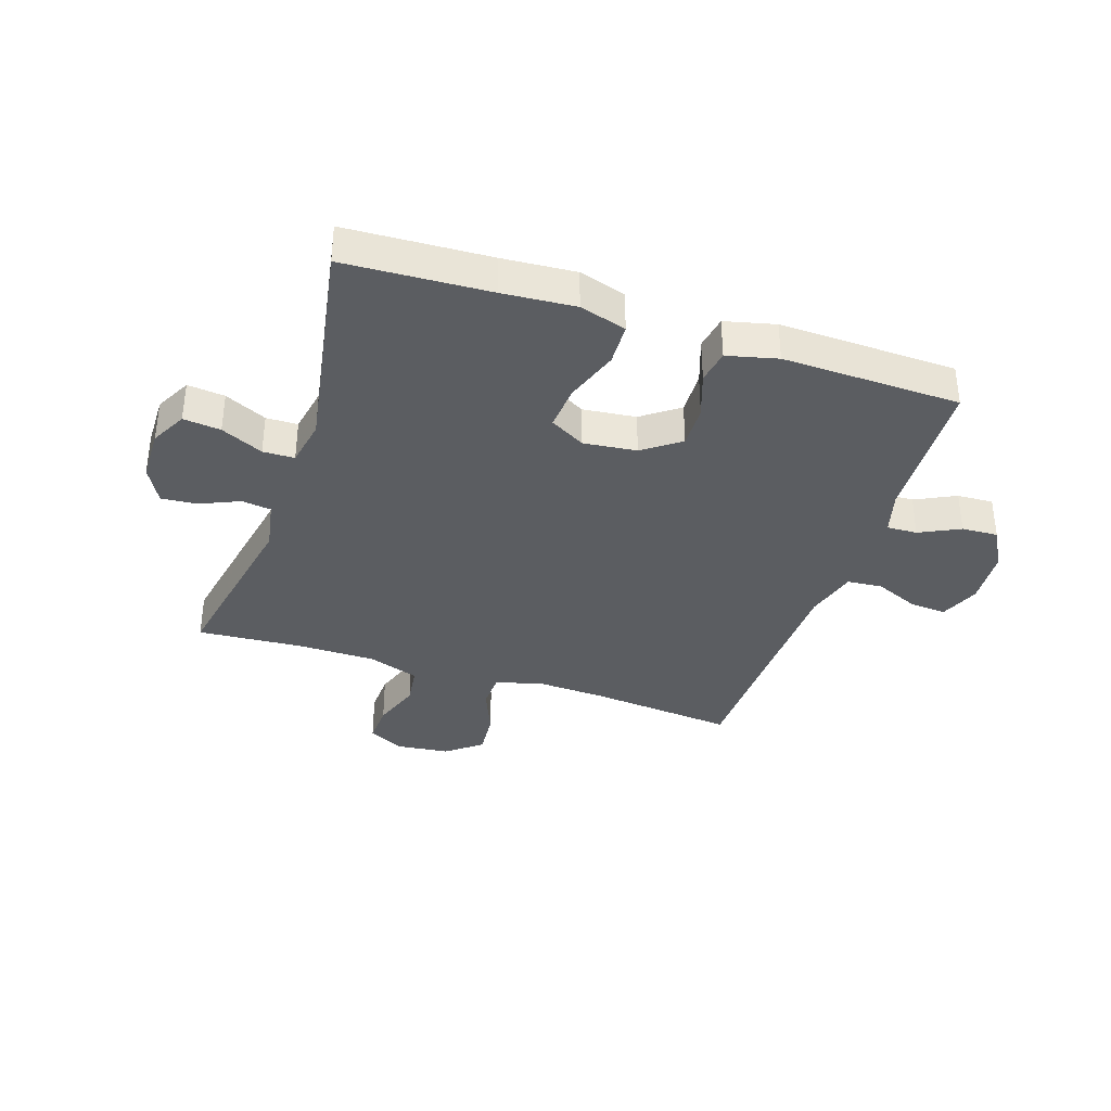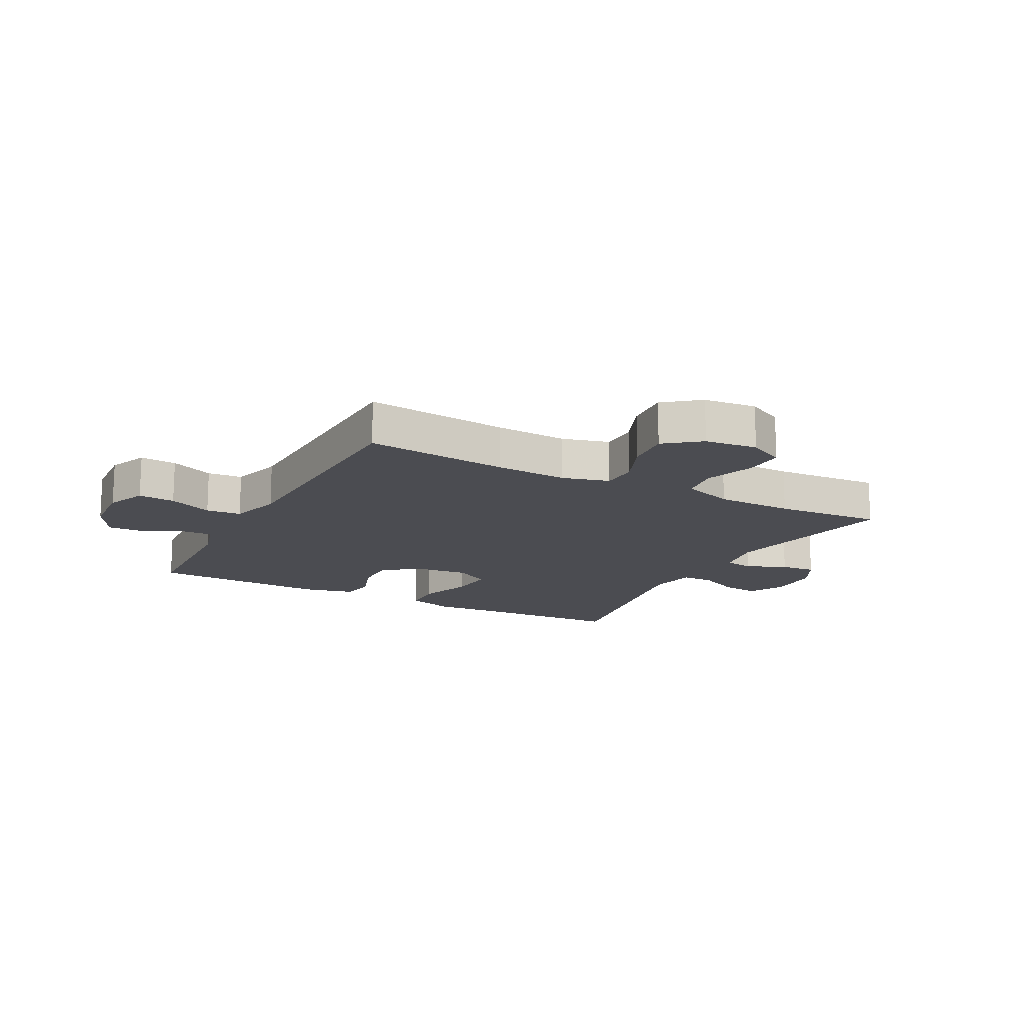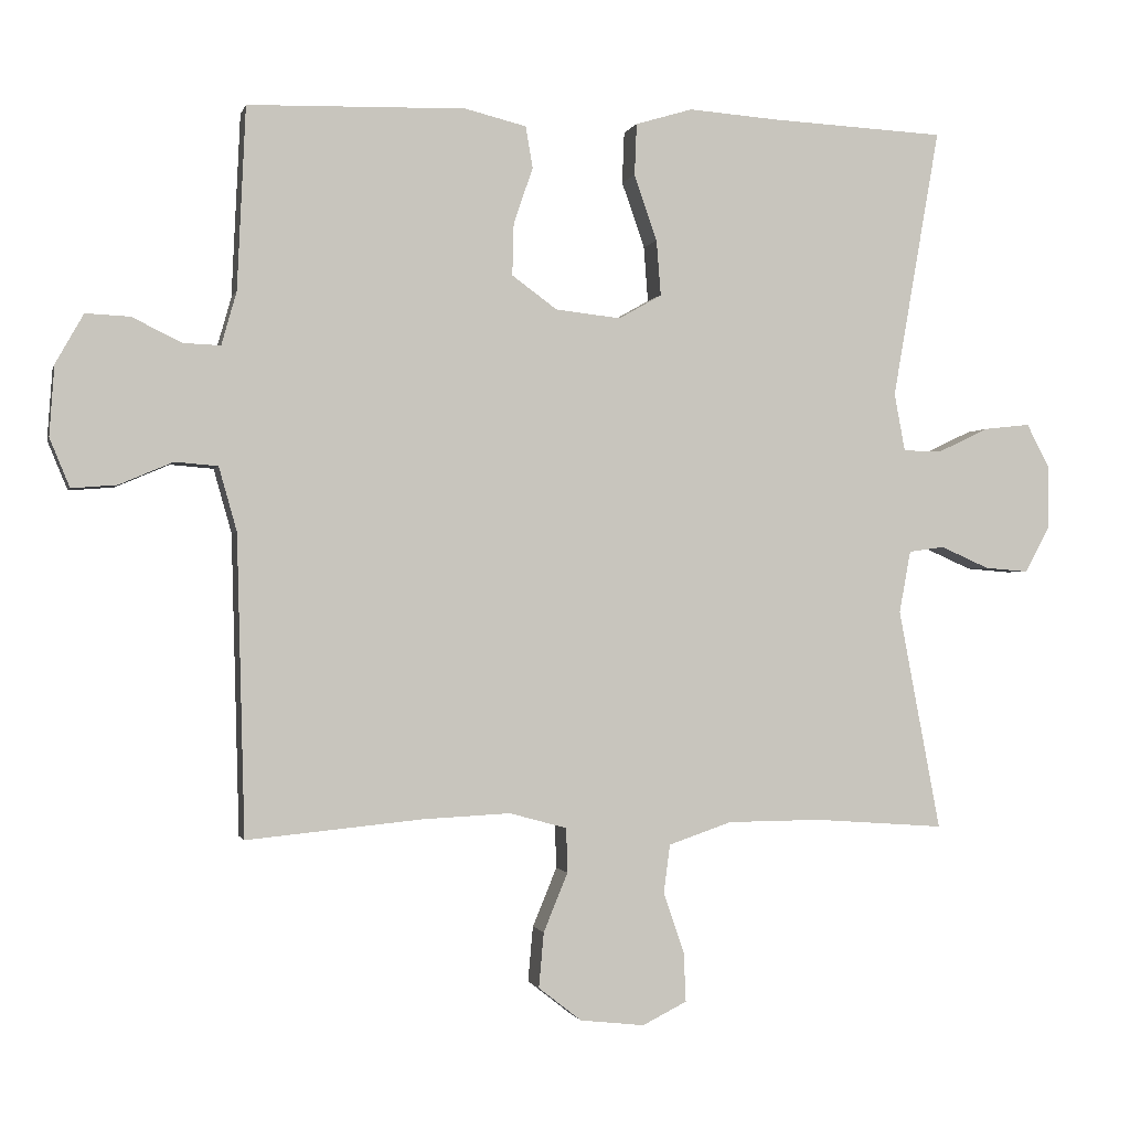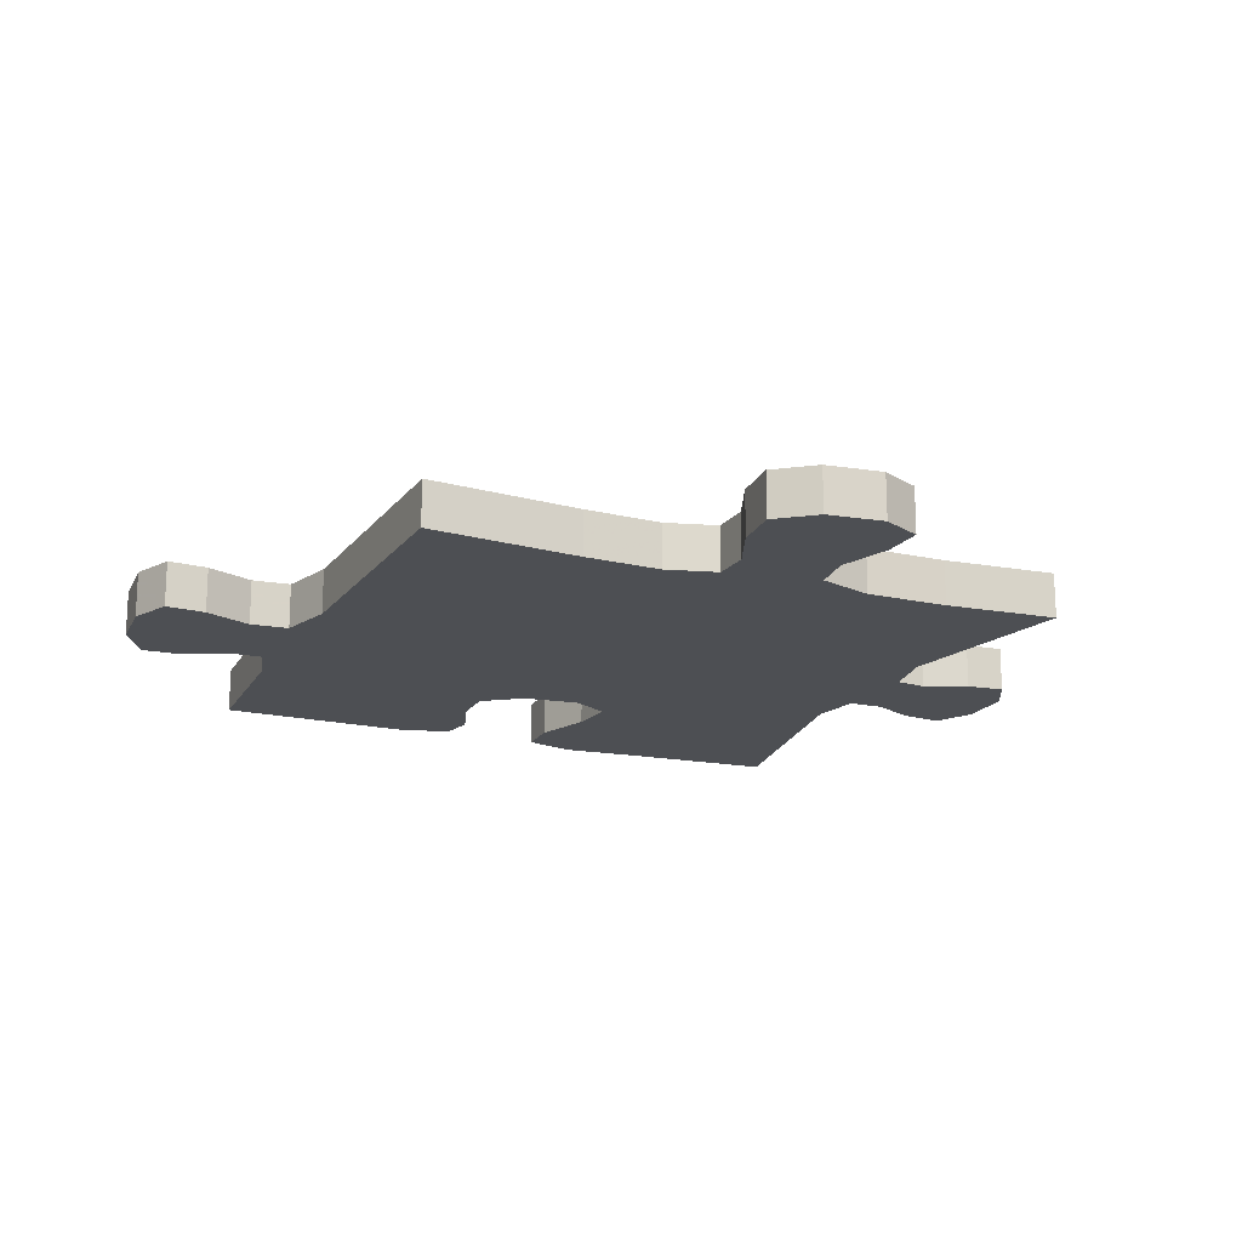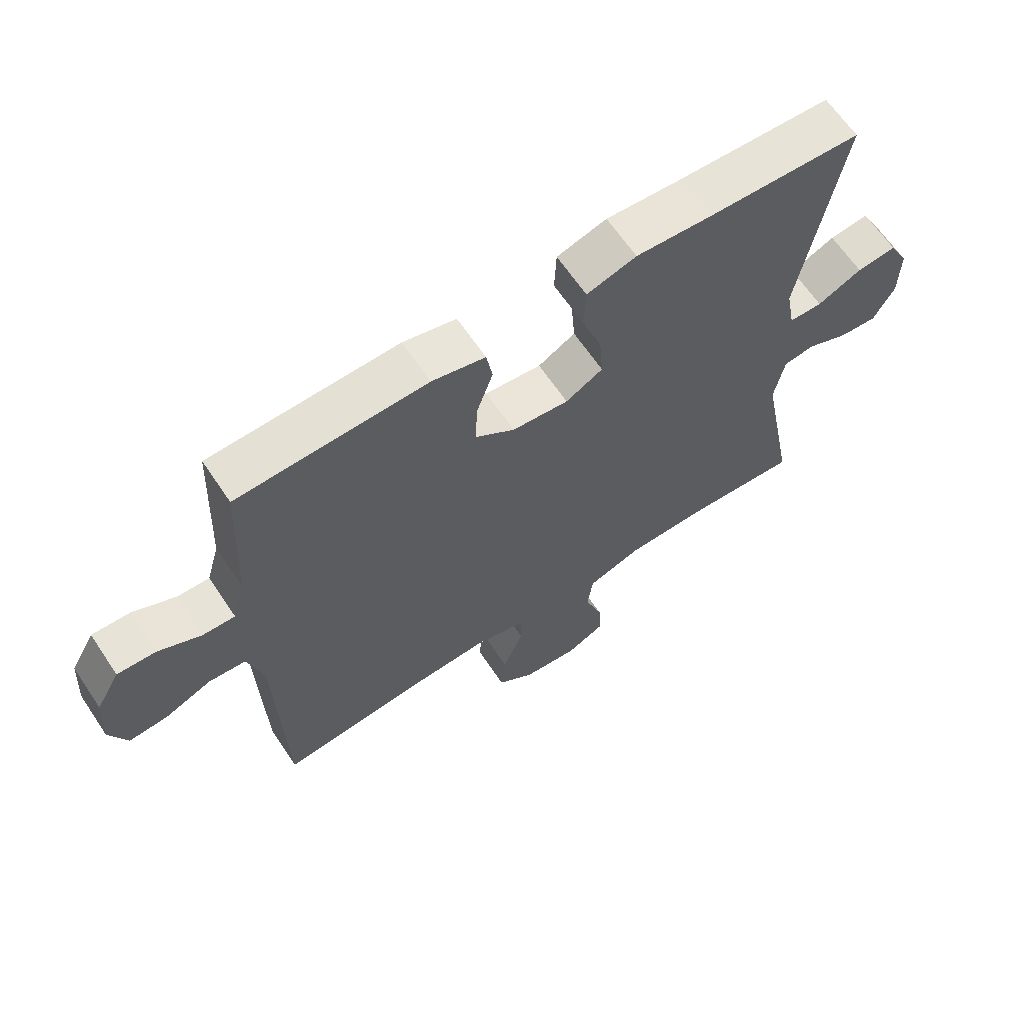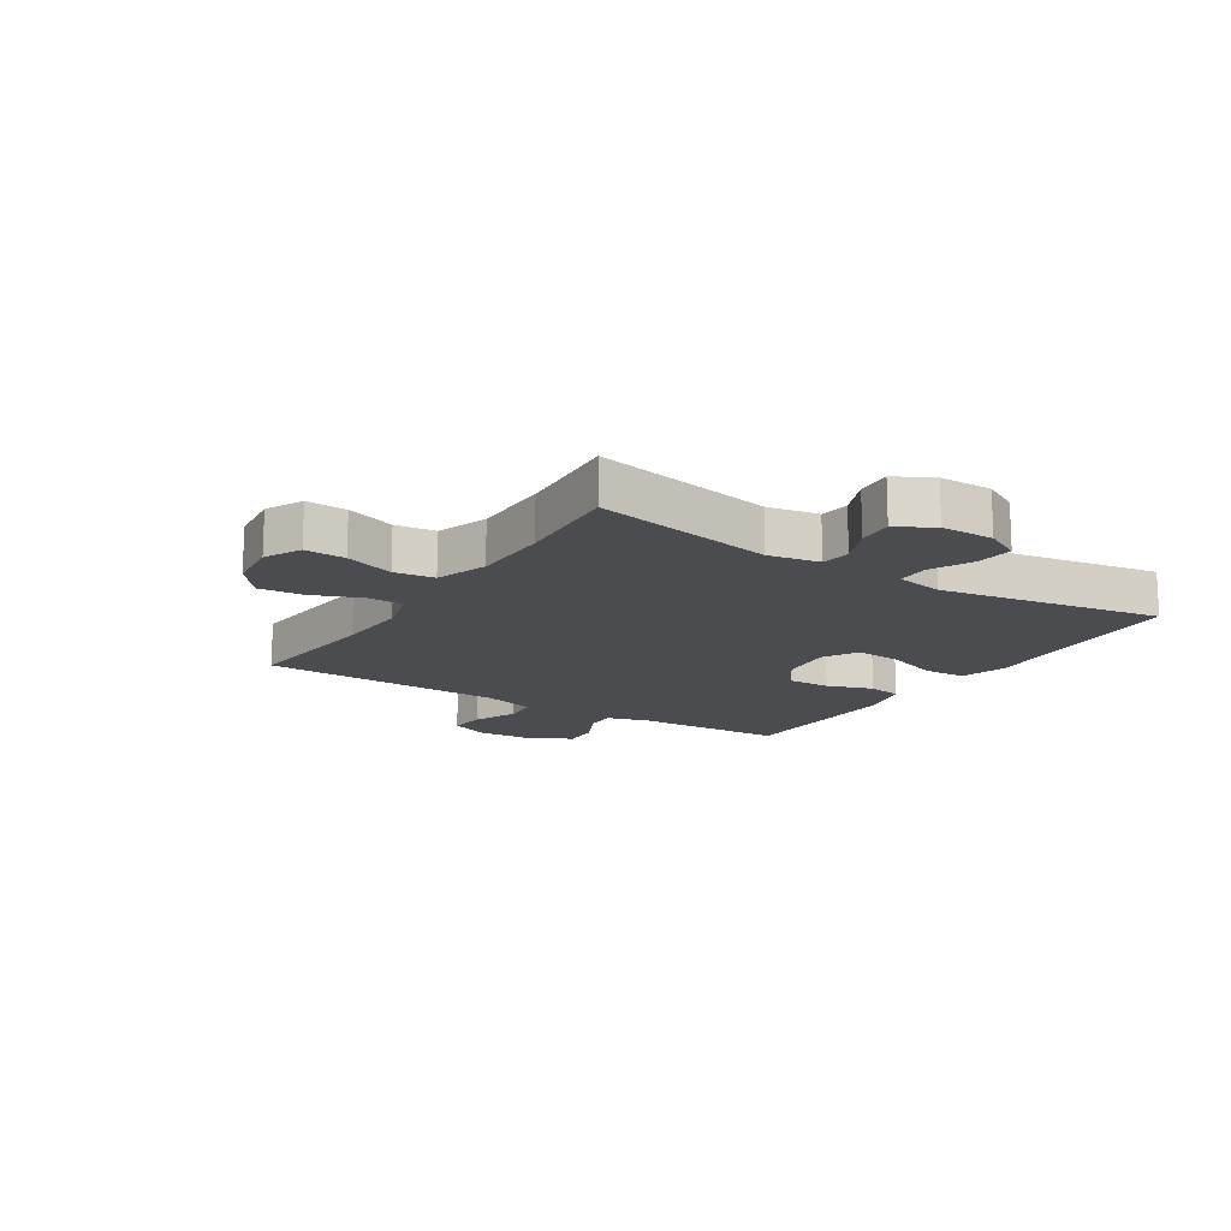
<metadata>
{"format":"obj","ext":"obj","renderer":"f3d","projection":"perspective","resolution":1024,"background":"white","views":[{"elev":-36.1,"azim":-18.3,"up":"+Y"},{"elev":-15.4,"azim":152.0,"up":"+Y"},{"elev":-1.0,"azim":166.8,"up":"+Z"},{"elev":-17.5,"azim":156.5,"up":"+Y"},{"elev":64.6,"azim":146.1,"up":"+Z"},{"elev":-15.2,"azim":-122.6,"up":"+Y"}]}
</metadata>
<code>
v -0.5 0.07 -0.5
v -0.441 0.07 -0.191
v -0.457 0.07 -0.104
v -0.507 0.07 -0.097
v -0.575 0.07 -0.127
v -0.636 0.07 -0.132
v -0.67 0.07 -0.069
v -0.671 0.07 0.021
v -0.639 0.07 0.082
v -0.575 0.07 0.075
v -0.503 0.07 0.041
v -0.449 0.07 0.042
v -0.434 0.07 0.123
v -0.5 0.07 0.5
v -0.254 0.07 0.512
v -0.13 0.07 0.521
v -0.05 0.07 0.497
v -0.047 0.07 0.425
v -0.079 0.07 0.333
v -0.085 0.07 0.256
v -0.025 0.07 0.222
v 0.066 0.07 0.232
v 0.129 0.07 0.278
v 0.127 0.07 0.351
v 0.1 0.07 0.429
v 0.11 0.07 0.487
v 0.196 0.07 0.508
v 0.5 0.07 0.5
v 0.512 0.07 0.245
v 0.533 0.07 0.171
v 0.585 0.07 0.173
v 0.654 0.07 0.207
v 0.716 0.07 0.21
v 0.755 0.07 0.141
v 0.762 0.07 0.043
v 0.734 0.07 -0.025
v 0.671 0.07 -0.02
v 0.596 0.07 0.012
v 0.536 0.07 0.007
v 0.511 0.07 -0.082
v 0.5 0.07 -0.5
v 0.255 0.07 -0.476
v 0.132 0.07 -0.47
v 0.052 0.07 -0.492
v 0.05 0.07 -0.554
v 0.084 0.07 -0.636
v 0.091 0.07 -0.713
v 0.031 0.07 -0.76
v -0.059 0.07 -0.77
v -0.121 0.07 -0.739
v -0.118 0.07 -0.67
v -0.089 0.07 -0.586
v -0.098 0.07 -0.518
v -0.186 0.07 -0.488
v -0.318 0.07 -0.487
v -0.5 0 -0.5
v -0.441 0 -0.191
v -0.457 0 -0.104
v -0.507 0 -0.097
v -0.575 0 -0.127
v -0.636 0 -0.132
v -0.67 0 -0.069
v -0.671 0 0.021
v -0.639 0 0.082
v -0.575 0 0.075
v -0.503 0 0.041
v -0.449 0 0.042
v -0.434 0 0.123
v -0.5 0 0.5
v -0.254 0 0.512
v -0.13 0 0.521
v -0.05 0 0.497
v -0.047 0 0.425
v -0.079 0 0.333
v -0.085 0 0.256
v -0.025 0 0.222
v 0.066 0 0.232
v 0.129 0 0.278
v 0.127 0 0.351
v 0.1 0 0.429
v 0.11 0 0.487
v 0.196 0 0.508
v 0.5 0 0.5
v 0.512 0 0.245
v 0.533 0 0.171
v 0.585 0 0.173
v 0.654 0 0.207
v 0.716 0 0.21
v 0.755 0 0.141
v 0.762 0 0.043
v 0.734 0 -0.025
v 0.671 0 -0.02
v 0.596 0 0.012
v 0.536 0 0.007
v 0.511 0 -0.082
v 0.5 0 -0.5
v 0.255 0 -0.476
v 0.132 0 -0.47
v 0.052 0 -0.492
v 0.05 0 -0.554
v 0.084 0 -0.636
v 0.091 0 -0.713
v 0.031 0 -0.76
v -0.059 0 -0.77
v -0.121 0 -0.739
v -0.118 0 -0.67
v -0.089 0 -0.586
v -0.098 0 -0.518
v -0.186 0 -0.488
v -0.318 0 -0.487
f 49 50 51 52
f 49 52 53
f 48 49 53
f 45 46 47 48
f 44 45 48 53
f 43 44 53 54
f 40 41 42
f 39 40 42 43
f 35 36 37 38
f 35 38 39
f 34 35 39
f 31 32 33 34
f 30 31 34 39
f 29 30 39 43
f 24 25 26 27
f 23 24 27 28
f 22 23 28 29
f 16 17 18 19
f 15 16 19 20
f 13 14 15 20
f 12 13 20 21
f 8 9 10 11
f 8 11 12
f 7 8 12
f 4 5 6 7
f 3 4 7 12
f 2 3 12 21
f 55 1 2 21
f 29 43 54 55
f 21 22 29 55
f 107 106 105 104
f 108 107 104
f 108 104 103
f 103 102 101 100
f 108 103 100 99
f 109 108 99 98
f 97 96 95
f 98 97 95 94
f 93 92 91 90
f 94 93 90
f 94 90 89
f 89 88 87 86
f 94 89 86 85
f 98 94 85 84
f 82 81 80 79
f 83 82 79 78
f 84 83 78 77
f 74 73 72 71
f 75 74 71 70
f 75 70 69 68
f 76 75 68 67
f 66 65 64 63
f 67 66 63
f 67 63 62
f 62 61 60 59
f 67 62 59 58
f 76 67 58 57
f 76 57 56 110
f 110 109 98 84
f 110 84 77 76
f 1 56 57 2
f 2 57 58 3
f 3 58 59 4
f 4 59 60 5
f 5 60 61 6
f 6 61 62 7
f 7 62 63 8
f 8 63 64 9
f 9 64 65 10
f 10 65 66 11
f 11 66 67 12
f 12 67 68 13
f 13 68 69 14
f 14 69 70 15
f 15 70 71 16
f 16 71 72 17
f 17 72 73 18
f 18 73 74 19
f 19 74 75 20
f 20 75 76 21
f 21 76 77 22
f 22 77 78 23
f 23 78 79 24
f 24 79 80 25
f 25 80 81 26
f 26 81 82 27
f 27 82 83 28
f 28 83 84 29
f 29 84 85 30
f 30 85 86 31
f 31 86 87 32
f 32 87 88 33
f 33 88 89 34
f 34 89 90 35
f 35 90 91 36
f 36 91 92 37
f 37 92 93 38
f 38 93 94 39
f 39 94 95 40
f 40 95 96 41
f 41 96 97 42
f 42 97 98 43
f 43 98 99 44
f 44 99 100 45
f 45 100 101 46
f 46 101 102 47
f 47 102 103 48
f 48 103 104 49
f 49 104 105 50
f 50 105 106 51
f 51 106 107 52
f 52 107 108 53
f 53 108 109 54
f 54 109 110 55
f 55 110 56 1

</code>
